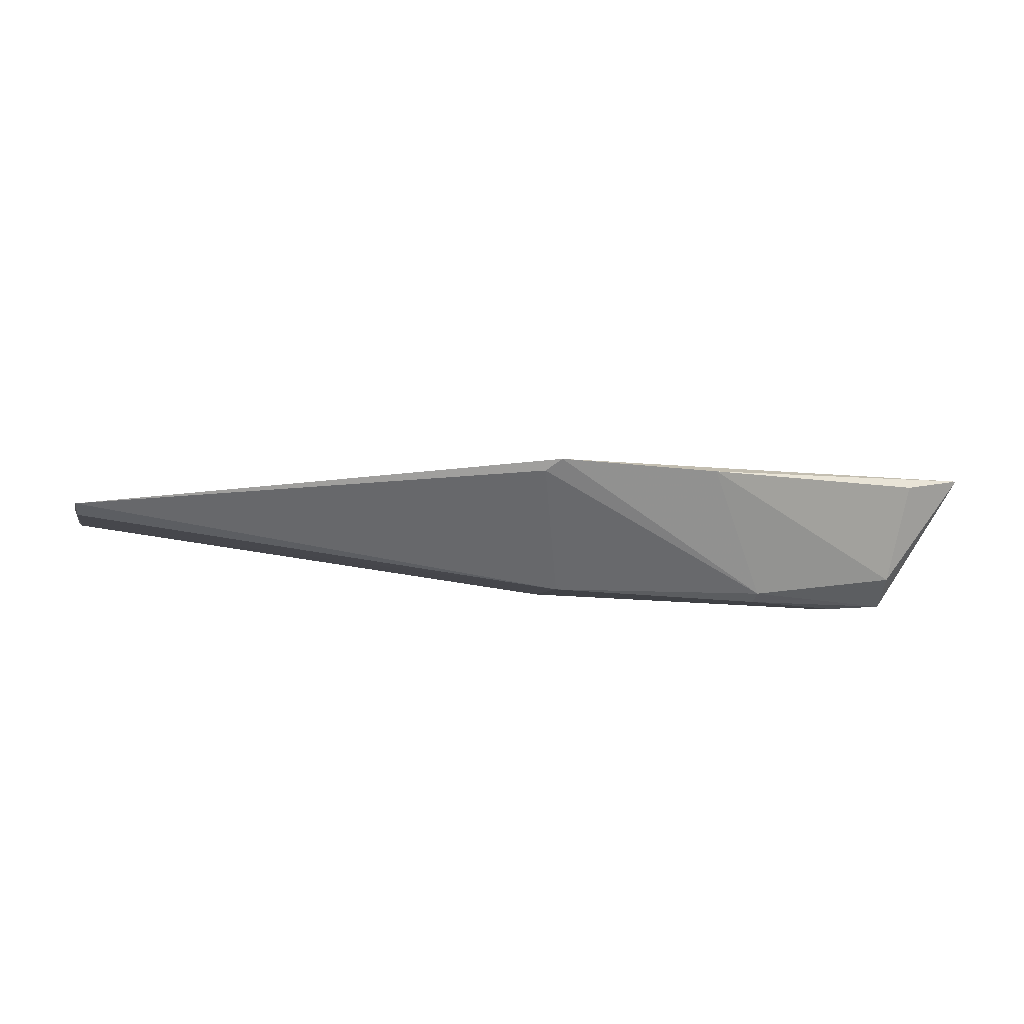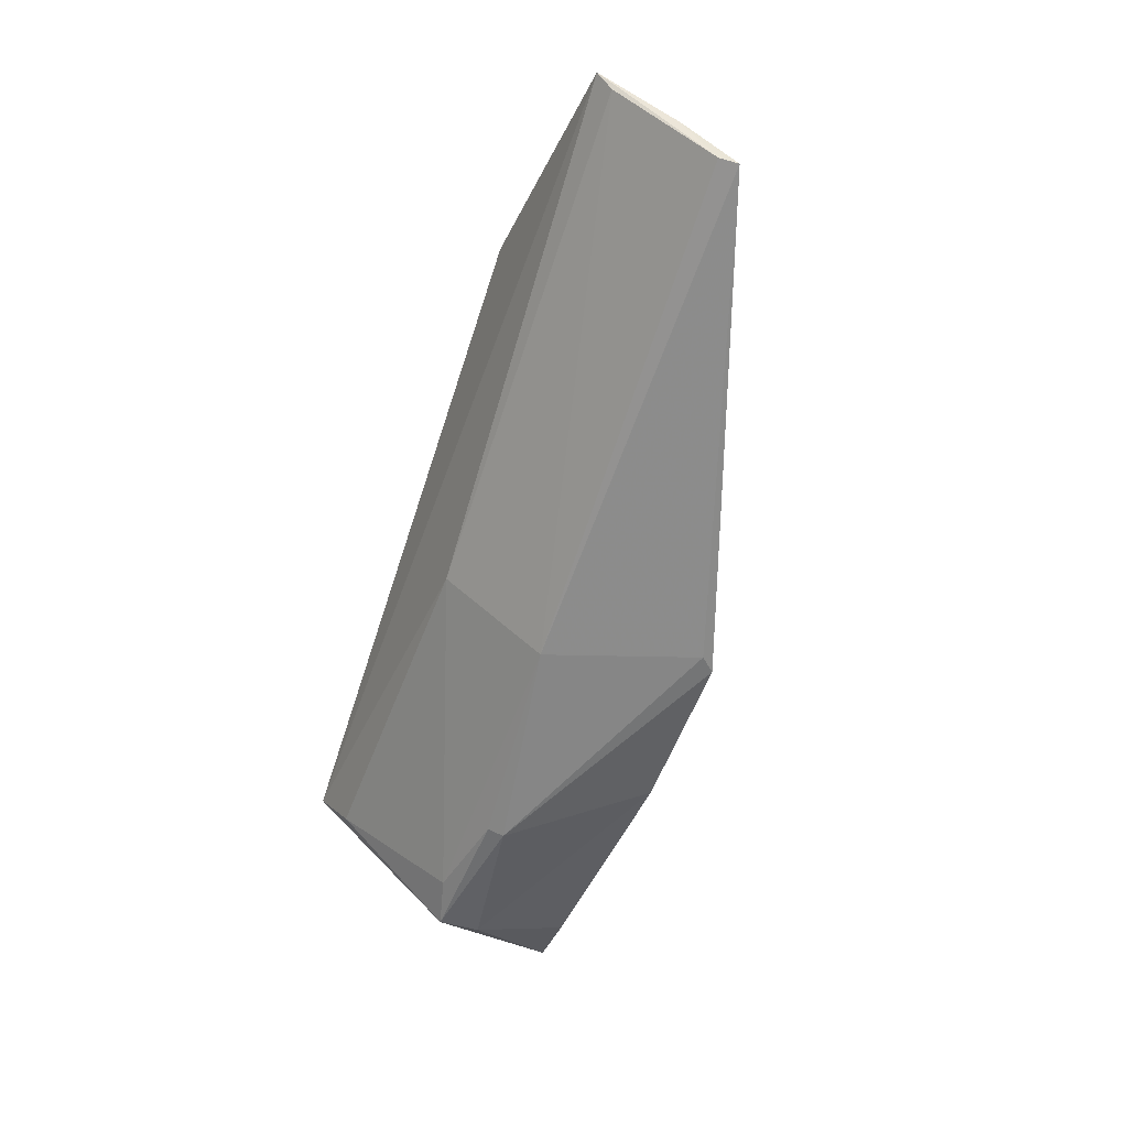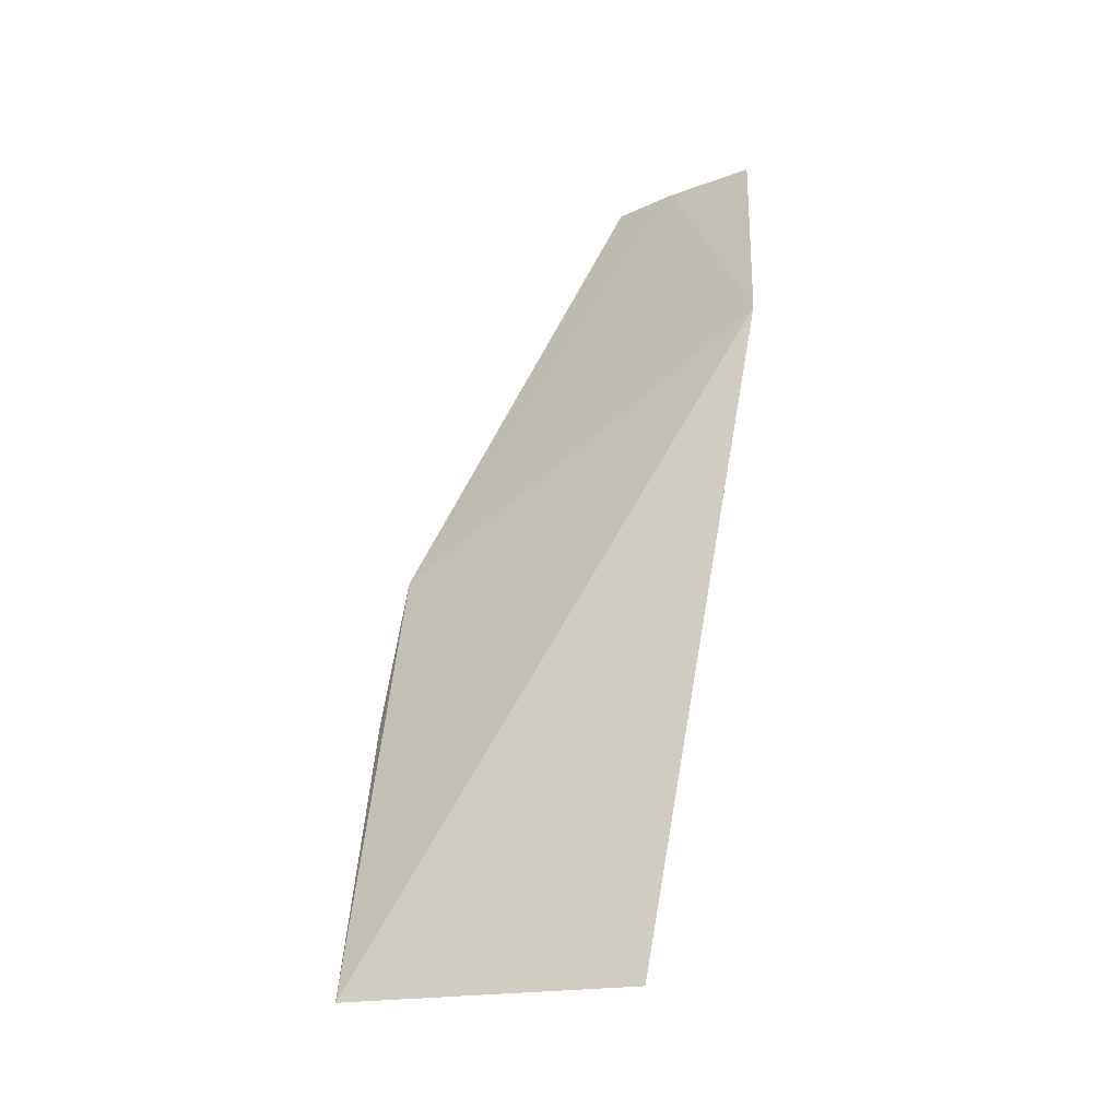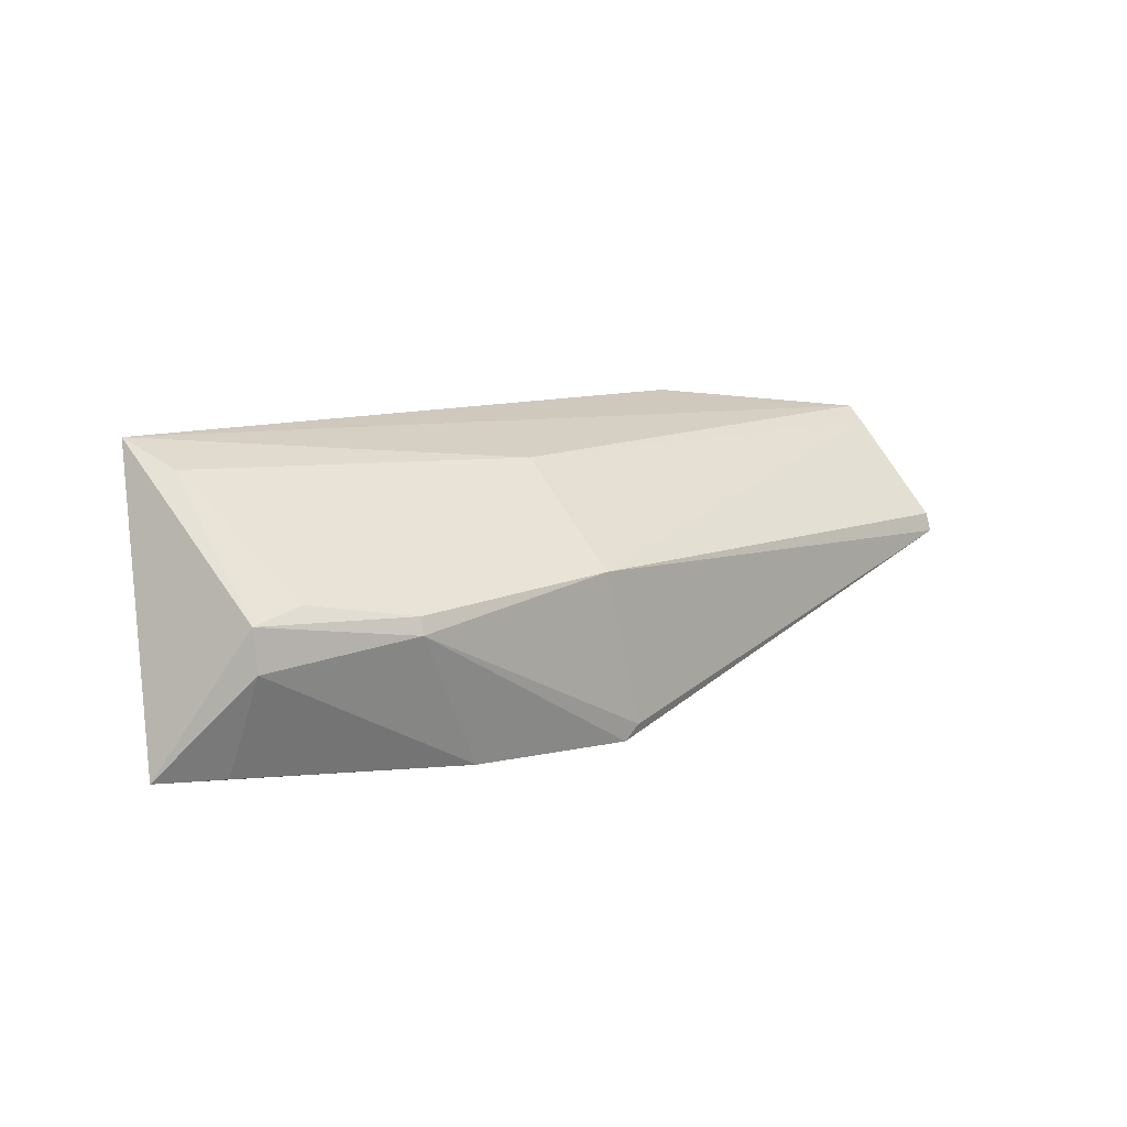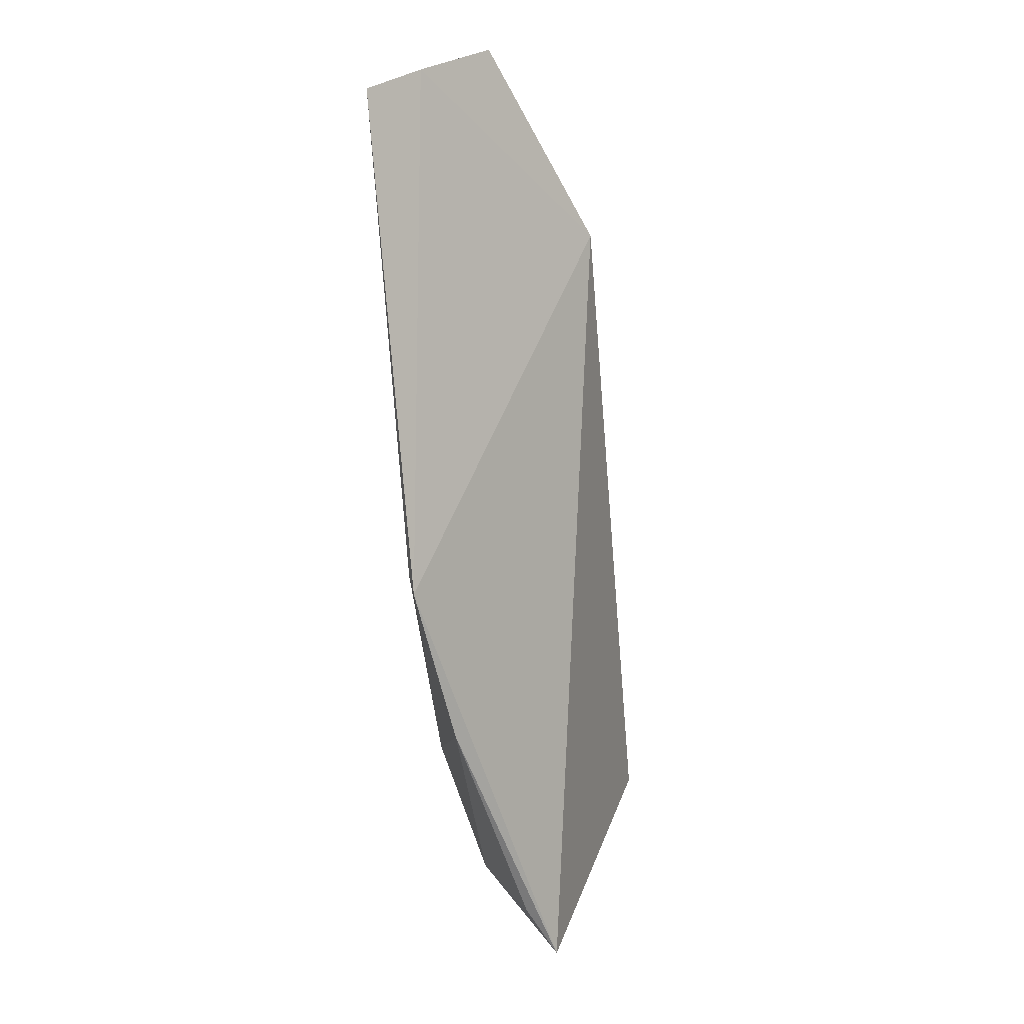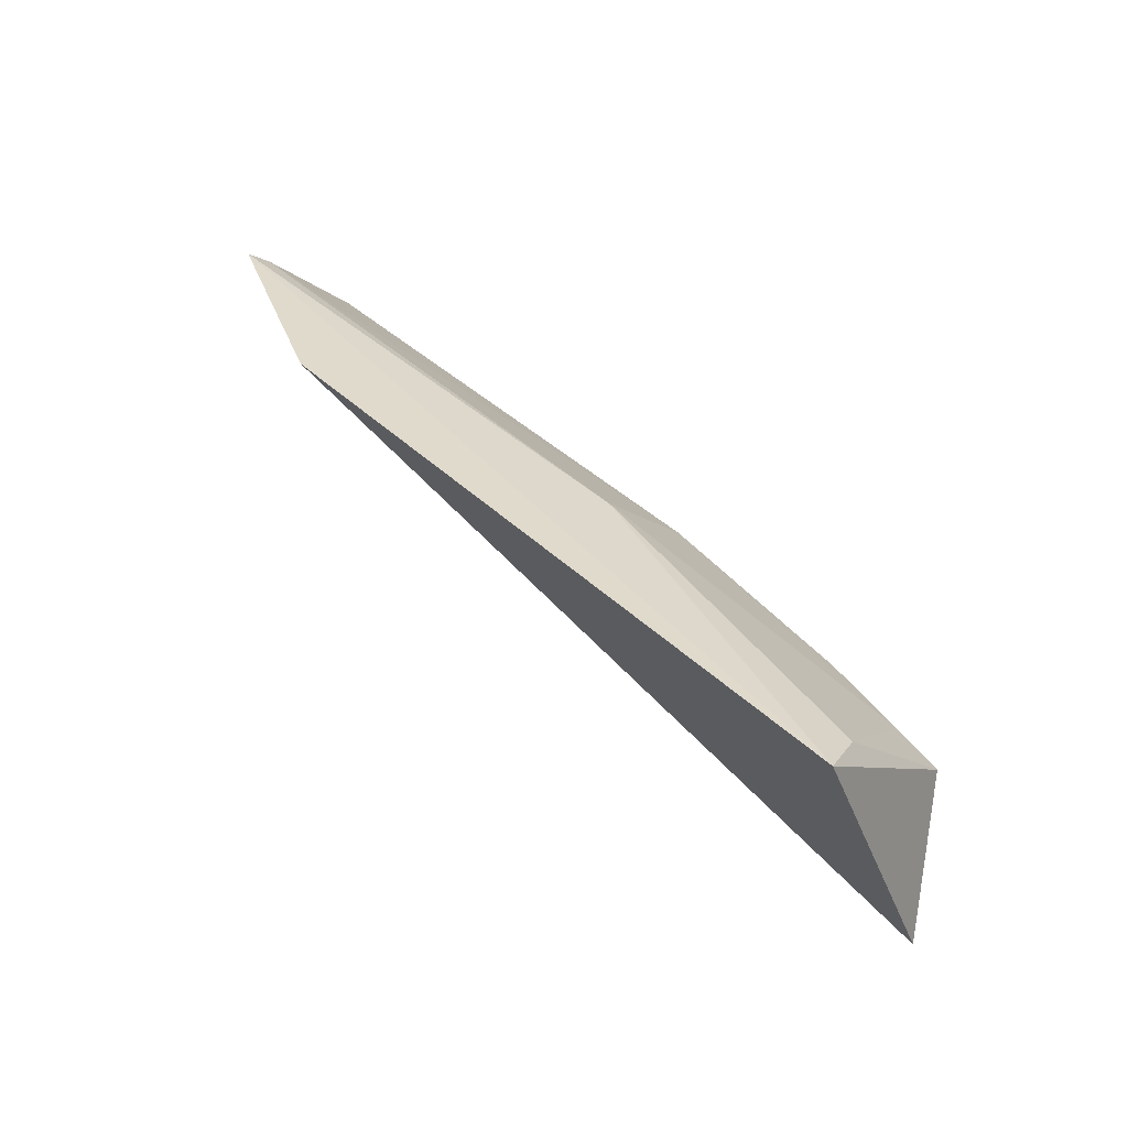
<metadata>
{"format":"obj","ext":"obj","renderer":"f3d","projection":"perspective","resolution":1024,"background":"white","views":[{"elev":-50.5,"azim":-13.2,"up":"+Z"},{"elev":-64.2,"azim":-110.1,"up":"+Z"},{"elev":70.5,"azim":98.0,"up":"+Z"},{"elev":7.0,"azim":135.9,"up":"+Y"},{"elev":-67.5,"azim":-85.2,"up":"+Y"},{"elev":42.7,"azim":46.6,"up":"+Y"}]}
</metadata>
<code>
v 0.3537 -0.04756 -0.07231
v 0.3365 -0.04774 -0.08056
v 0.3353 0.02656 -0.05863
v 0.08225 0.03516 -0.07097
v 0.2223 -0.05164 -0.1042
v 0.144 0.04126 -0.04381
v 0.3382 -0.00856 -0.09384
v 0.2703 -0.05189 -0.09657
v 0.3412 0.03428 -0.04361
v 0.08299 0.01259 -0.0908
v 0.3369 -0.02031 -0.09402
v 0.2332 0.02569 -0.07757
v 0.2324 -0.003568 -0.1069
v 0.2946 -0.01424 -0.1047
v 0.3237 -0.004648 -0.09437
v 0.08464 -0.003321 -0.1058
v 0.08385 0.03042 -0.07705
v 0.2183 -0.04716 -0.1054
v 0.2947 -0.009495 -0.1035
v 0.08531 0.002099 -0.1046
f 6 5 1
f 8 2 1
f 8 1 5
f 9 6 1
f 9 4 6
f 9 7 3
f 9 1 7
f 10 6 4
f 10 5 6
f 11 7 1
f 11 1 2
f 11 2 8
f 12 9 3
f 12 4 9
f 14 11 8
f 14 8 5
f 14 7 11
f 15 12 3
f 15 3 7
f 15 13 12
f 16 5 10
f 17 4 12
f 17 12 13
f 18 14 5
f 18 13 14
f 18 16 13
f 18 5 16
f 19 14 13
f 19 13 15
f 19 15 7
f 19 7 14
f 20 17 13
f 20 13 16
f 20 16 10
f 20 10 4
f 20 4 17

</code>
